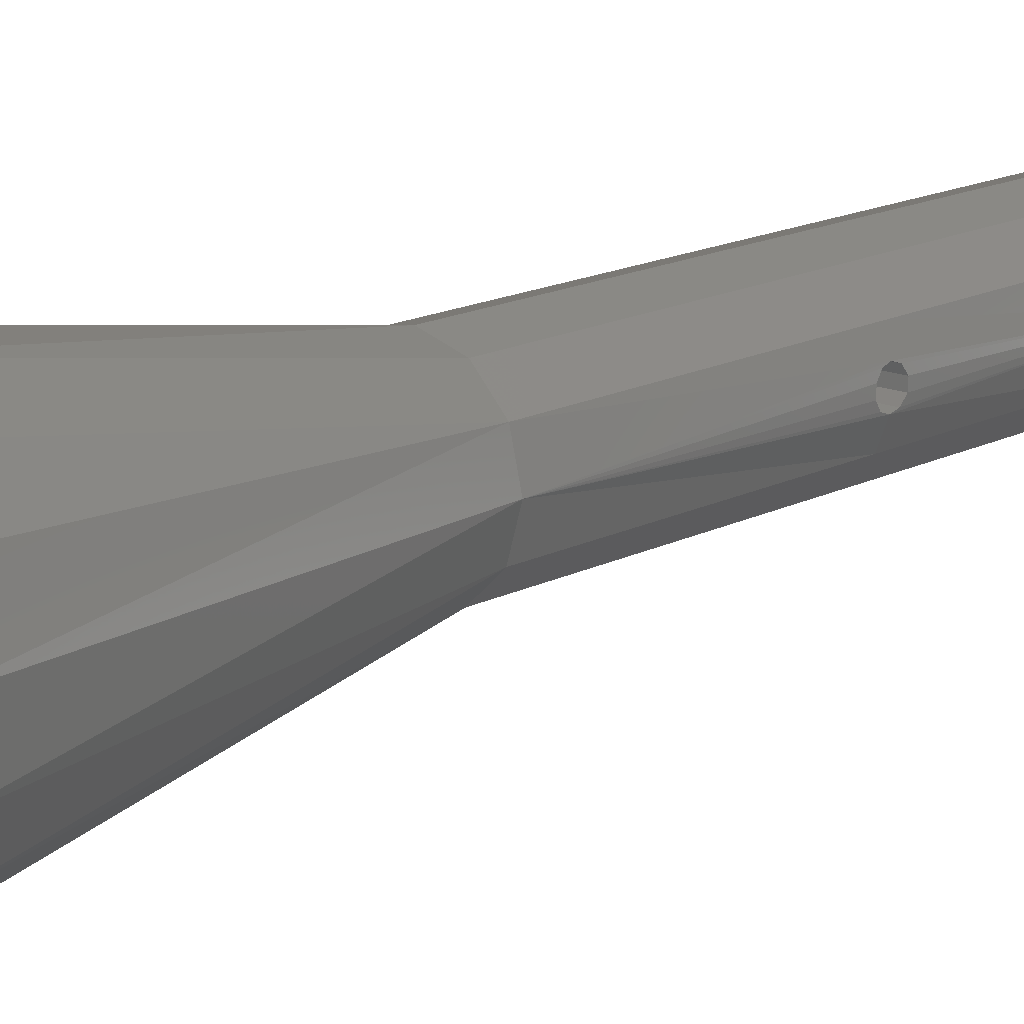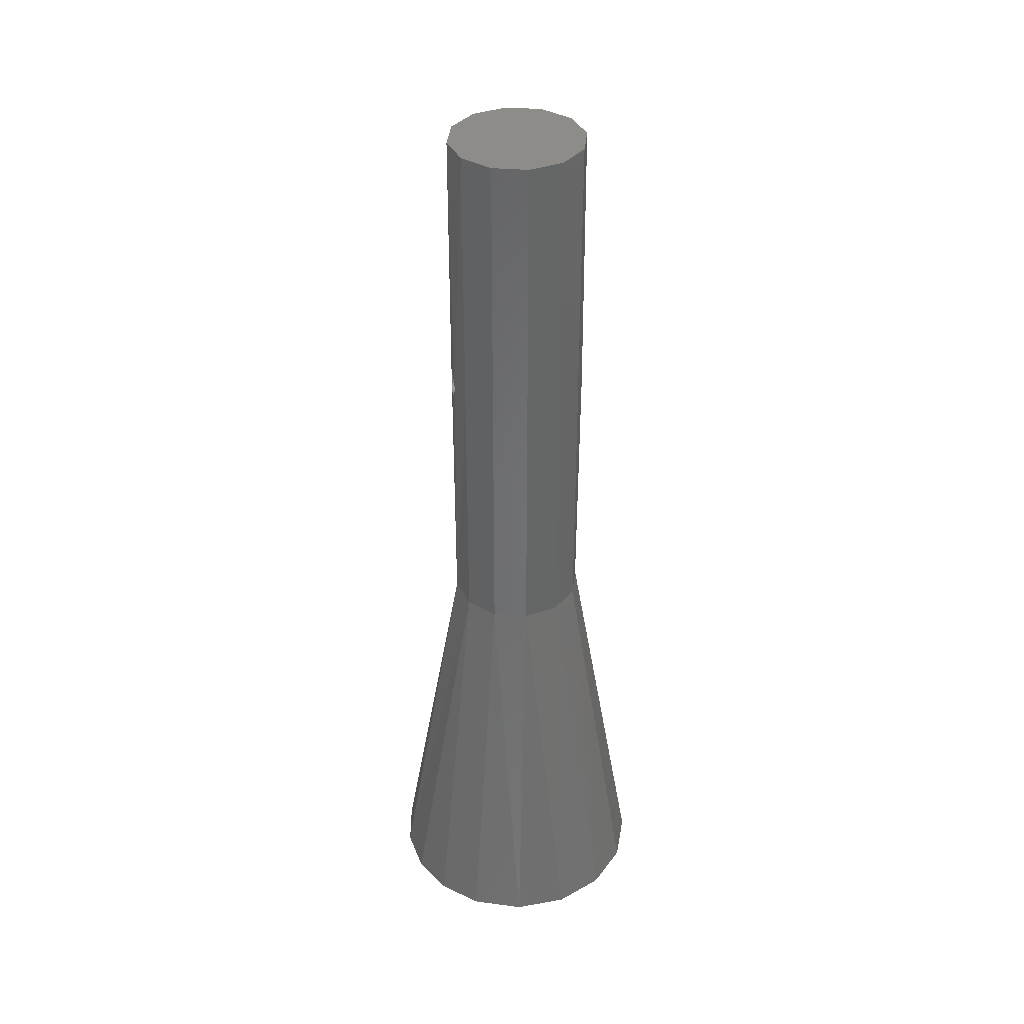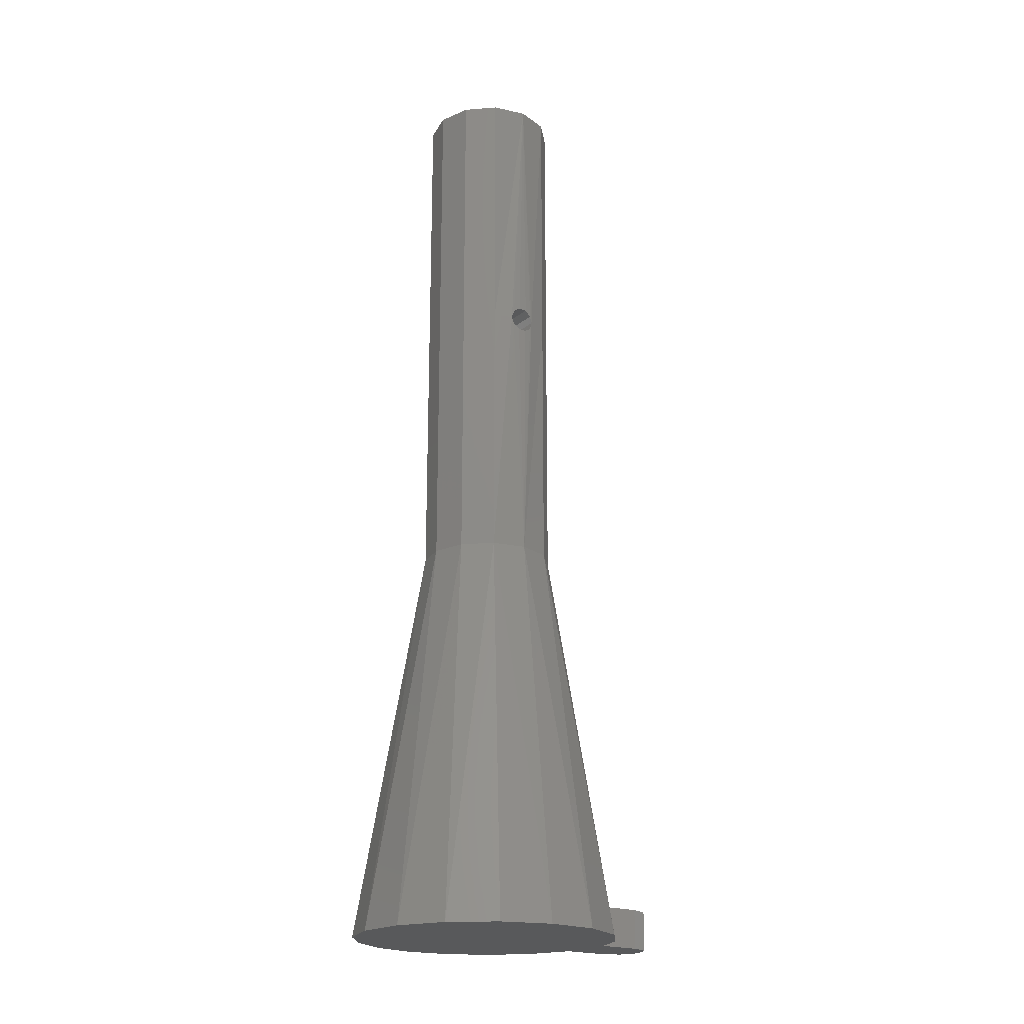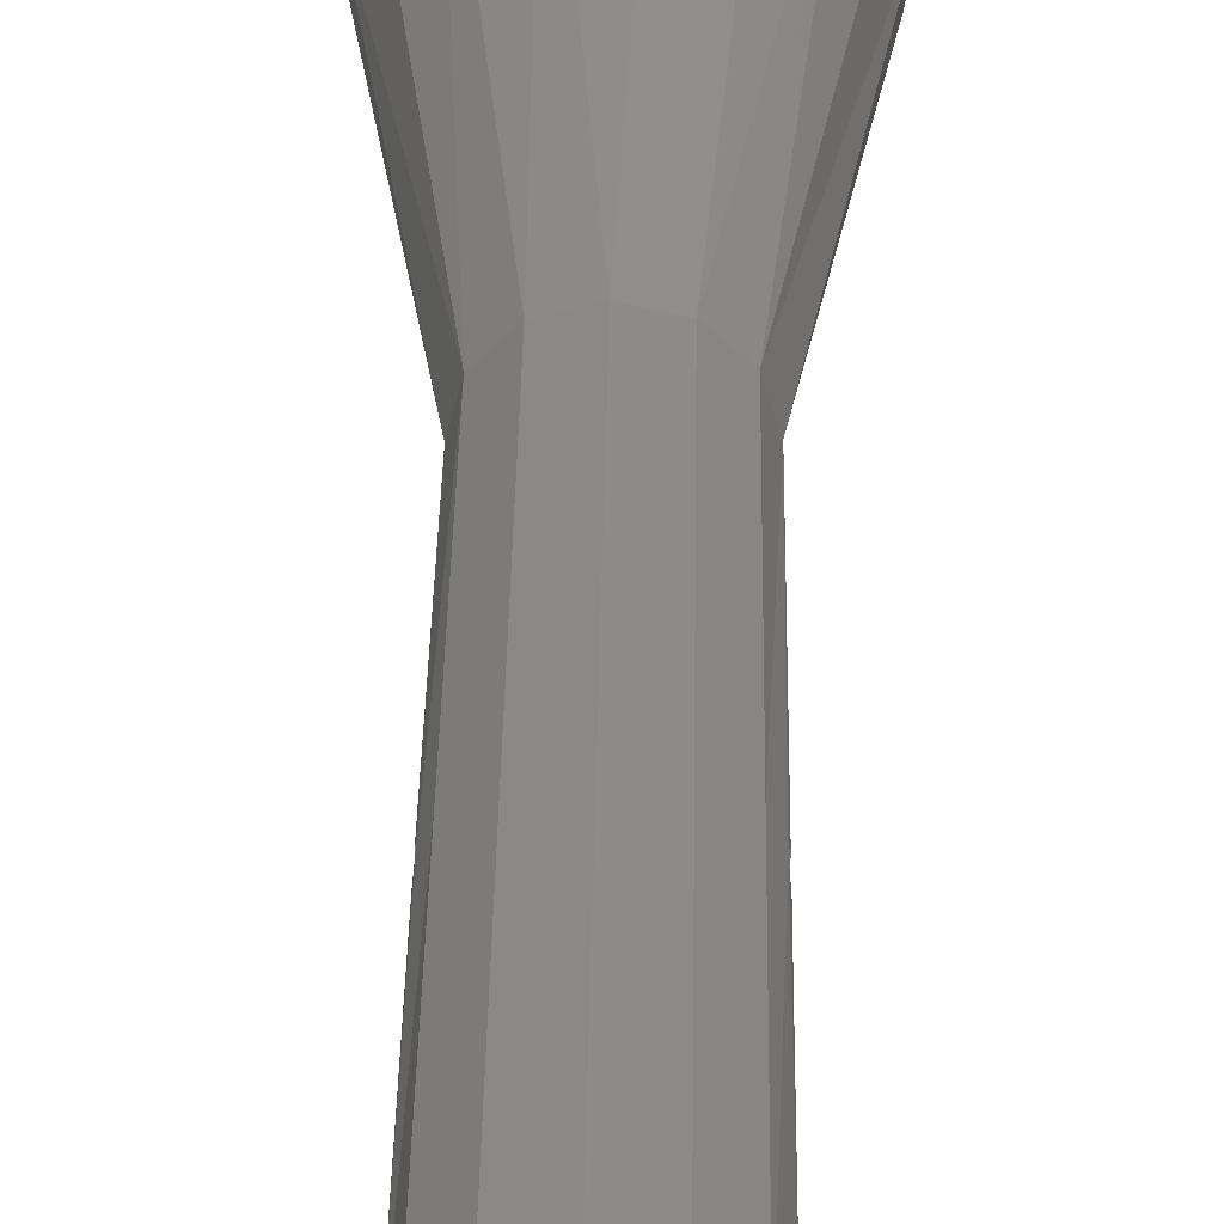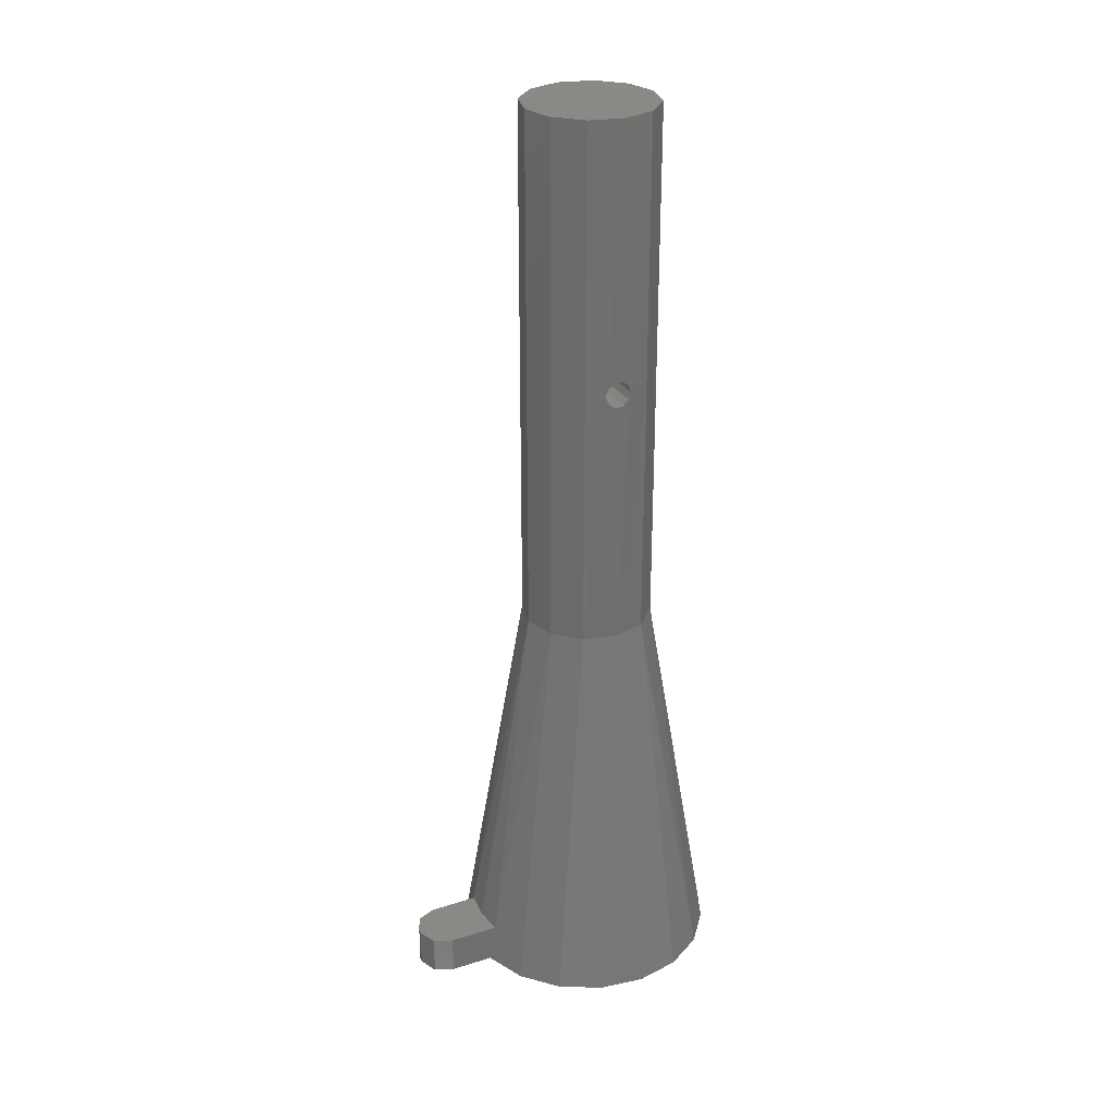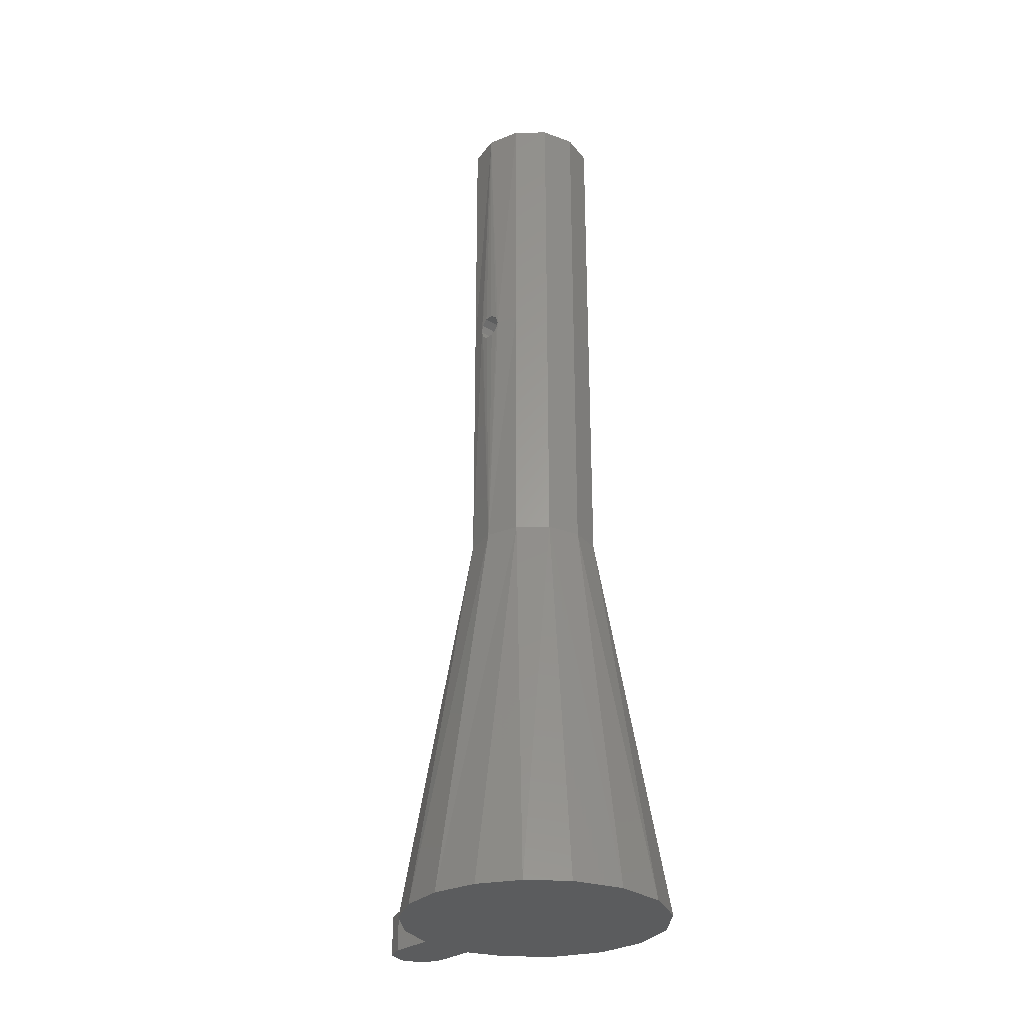
<metadata>
{"format":"stl","ext":"stl","renderer":"f3d","projection":"perspective","resolution":1024,"background":"white","views":[{"elev":15.5,"azim":-137.7,"up":"+Y"},{"elev":37.5,"azim":172.3,"up":"+Z"},{"elev":-20.5,"azim":-125.6,"up":"+Z"},{"elev":37.3,"azim":0.9,"up":"+Y"},{"elev":28.7,"azim":64.7,"up":"+Z"},{"elev":-28.8,"azim":137.4,"up":"+Z"}]}
</metadata>
<code>
# stl→obj: 84 verts, 168 faces
v 2.397 4.388 20
v -0.118 4.999 0
v -0.118 4.999 20
v -4.999 -0.118 20
v -4.935 0.8036 0.5952
v -4.992 0.2871 0.9579
v -4.988 -0.3439 0.939
v -4.929 -0.8373 0.5467
v -4.988 0.3439 -0.939
v -4.929 0.8373 -0.5467
v -4.999 -0.118 -20
v -4.992 -0.2871 -0.9579
v -4.935 -0.8036 -0.5952
v -2.397 -4.388 -20
v -4.27 -2.601 0
v -4.27 -2.601 -20
v 2.397 4.388 -20
v -0.118 4.999 -20
v -2.601 4.27 0
v -2.601 4.27 -20
v -4.388 2.397 0
v -4.388 2.397 -20
v -4.899 1 0
v -2.397 -4.388 20
v -4.27 -2.601 20
v -4.899 -1 1.225e-16
v -2.601 4.27 20
v -4.388 2.397 20
v 0.118 -4.999 0
v 0.118 -4.999 20
v 4.999 0.118 20
v 4.929 -0.8373 0.5467
v 4.988 -0.3439 0.939
v 4.992 0.2871 0.9579
v 4.935 0.8036 0.5952
v 4.992 -0.2871 -0.9579
v 4.935 -0.8036 -0.5952
v 4.999 0.118 -20
v 4.988 0.3439 -0.939
v 4.929 0.8373 -0.5467
v 4.27 2.601 0
v 4.27 2.601 -20
v 0.118 -4.999 -20
v 2.601 -4.27 0
v 2.601 -4.27 -20
v 4.388 -2.397 0
v 4.388 -2.397 -20
v 4.899 -1 1.225e-16
v 4.27 2.601 20
v 4.899 1 0
v 2.601 -4.27 20
v 4.388 -2.397 20
v 0.3101 -15 -50
v 5.329e-15 -15 -50
v 1.724 -14.41 -50
v -1.414 -14.41 -50
v 2.31 -13 -50
v -2 -13 -50
v 2.31 -9.73 -50
v -2 -9.798 -50
v 5.457 -8.38 -50
v -4.794 -8.776 -50
v 7.964 -6.048 -50
v -7.788 -6.273 -50
v 9.537 -3.007 -50
v -9.595 -2.815 -50
v 9.993 0.3858 -50
v -9.942 1.071 -50
v 9.277 3.734 -50
v -8.776 4.794 -50
v 7.474 6.644 -50
v -6.273 7.788 -50
v 4.794 8.776 -50
v -2.815 9.595 -50
v 1.071 9.942 -50
v -2 -13 -47
v -2 -9.287 -47
v 2.31 -9.215 -47
v 2.31 -13 -47
v 0.1592 -9.499 -47
v 5.329e-15 -15 -47
v 0.3101 -15 -47
v -1.414 -14.41 -47
v 1.724 -14.41 -47
f 1 2 3
f 4 5 6
f 6 7 4
f 4 7 8
f 9 10 11
f 9 11 12
f 13 12 11
f 14 15 16
f 1 17 2
f 2 17 18
f 2 18 19
f 19 18 20
f 19 20 21
f 21 20 22
f 21 22 23
f 23 22 11
f 23 11 10
f 14 24 15
f 15 24 25
f 15 25 26
f 26 25 4
f 26 4 8
f 3 2 27
f 27 2 19
f 27 19 28
f 28 19 21
f 28 21 4
f 4 21 23
f 4 23 5
f 16 15 11
f 11 15 26
f 11 26 13
f 24 29 30
f 31 32 33
f 33 34 31
f 31 34 35
f 36 37 38
f 36 38 39
f 40 39 38
f 17 41 42
f 24 14 29
f 29 14 43
f 29 43 44
f 44 43 45
f 44 45 46
f 46 45 47
f 46 47 48
f 48 47 38
f 48 38 37
f 17 1 41
f 41 1 49
f 41 49 50
f 50 49 31
f 50 31 35
f 30 29 51
f 51 29 44
f 51 44 52
f 52 44 46
f 52 46 31
f 31 46 48
f 31 48 32
f 42 41 38
f 38 41 50
f 38 50 40
f 48 26 32
f 32 26 8
f 32 8 33
f 33 8 7
f 33 7 34
f 34 7 6
f 34 6 35
f 35 6 5
f 35 5 50
f 50 5 23
f 50 23 40
f 40 23 10
f 40 10 39
f 39 10 9
f 39 9 36
f 36 9 12
f 36 12 37
f 37 12 13
f 37 13 48
f 48 13 26
f 53 54 55
f 55 54 56
f 55 56 57
f 57 56 58
f 57 58 59
f 59 58 60
f 59 60 61
f 61 60 62
f 61 62 63
f 63 62 64
f 63 64 65
f 65 64 66
f 65 66 67
f 67 66 68
f 67 68 69
f 69 68 70
f 69 70 71
f 71 70 72
f 71 72 73
f 74 75 72
f 72 75 73
f 58 76 60
f 60 76 77
f 59 78 57
f 57 78 79
f 17 42 71
f 17 71 73
f 38 47 65
f 65 67 38
f 78 59 61
f 78 61 45
f 78 45 43
f 78 43 80
f 77 80 43
f 77 43 14
f 77 14 62
f 77 62 60
f 38 67 42
f 42 67 69
f 42 69 71
f 45 61 47
f 47 61 63
f 47 63 65
f 80 79 78
f 81 82 83
f 83 82 84
f 83 84 76
f 76 84 79
f 76 79 77
f 77 79 80
f 76 58 83
f 83 58 56
f 83 56 81
f 81 56 54
f 54 53 81
f 81 53 82
f 82 53 84
f 84 53 55
f 84 55 79
f 79 55 57
f 30 51 24
f 24 51 25
f 25 51 52
f 25 52 4
f 4 52 31
f 4 31 28
f 28 31 49
f 28 49 27
f 27 49 1
f 27 1 3
f 14 16 64
f 14 64 62
f 17 73 75
f 17 75 18
f 16 66 64
f 11 68 66
f 11 66 16
f 22 70 68
f 22 68 11
f 20 74 72
f 20 72 22
f 18 75 74
f 18 74 20
f 22 72 70

</code>
